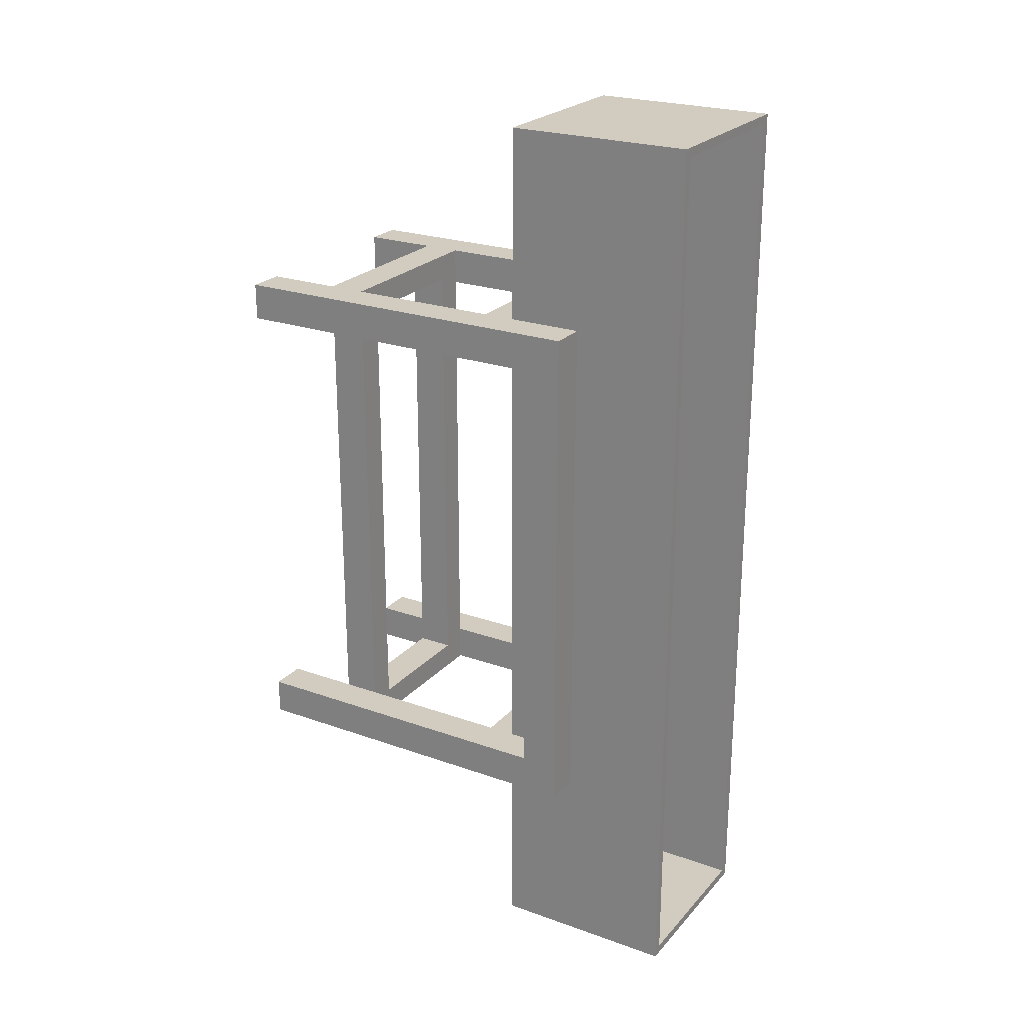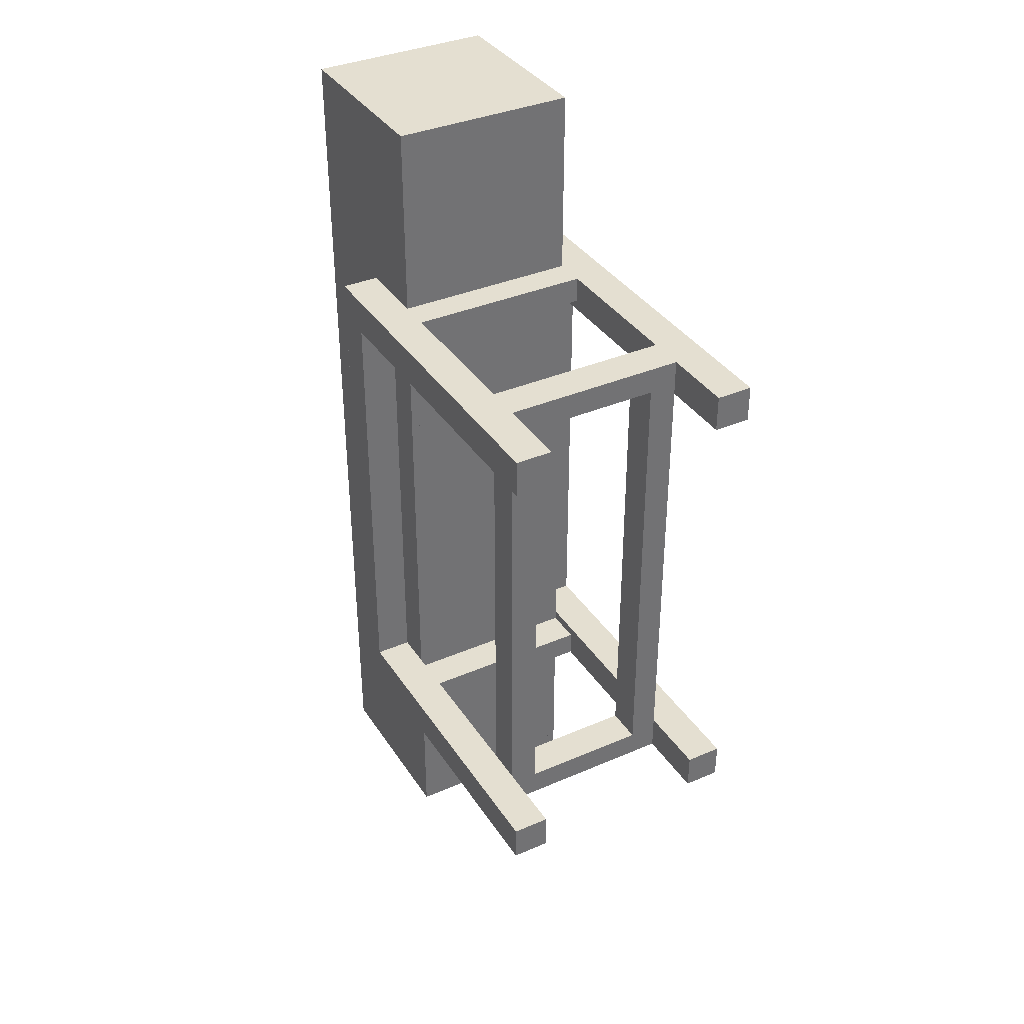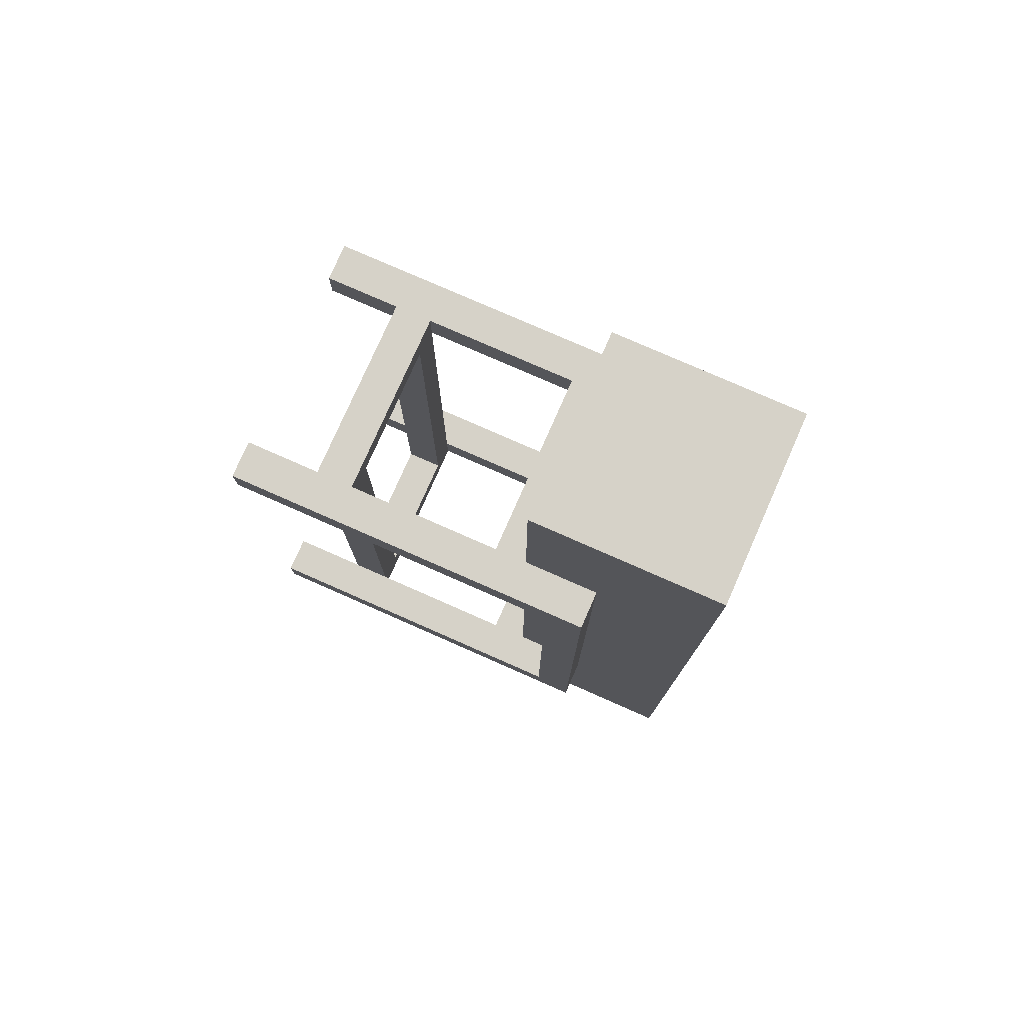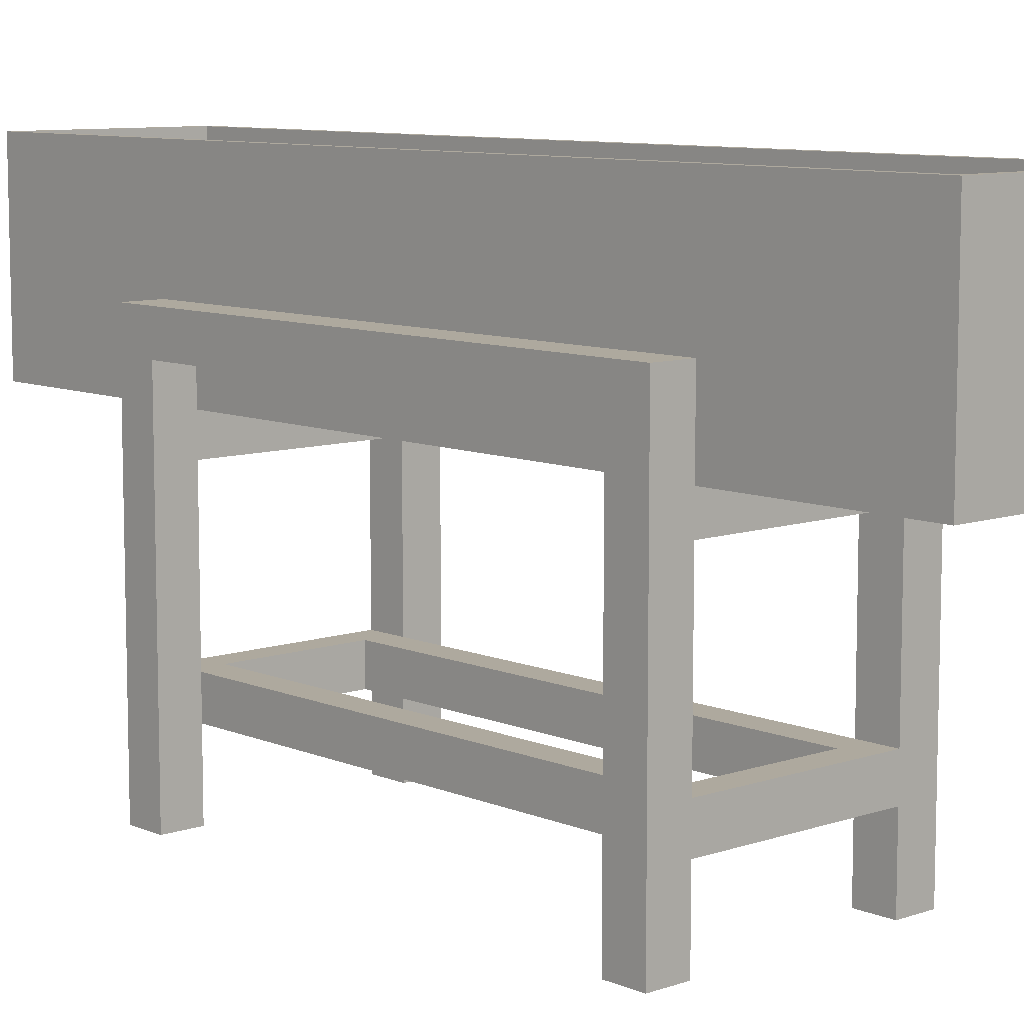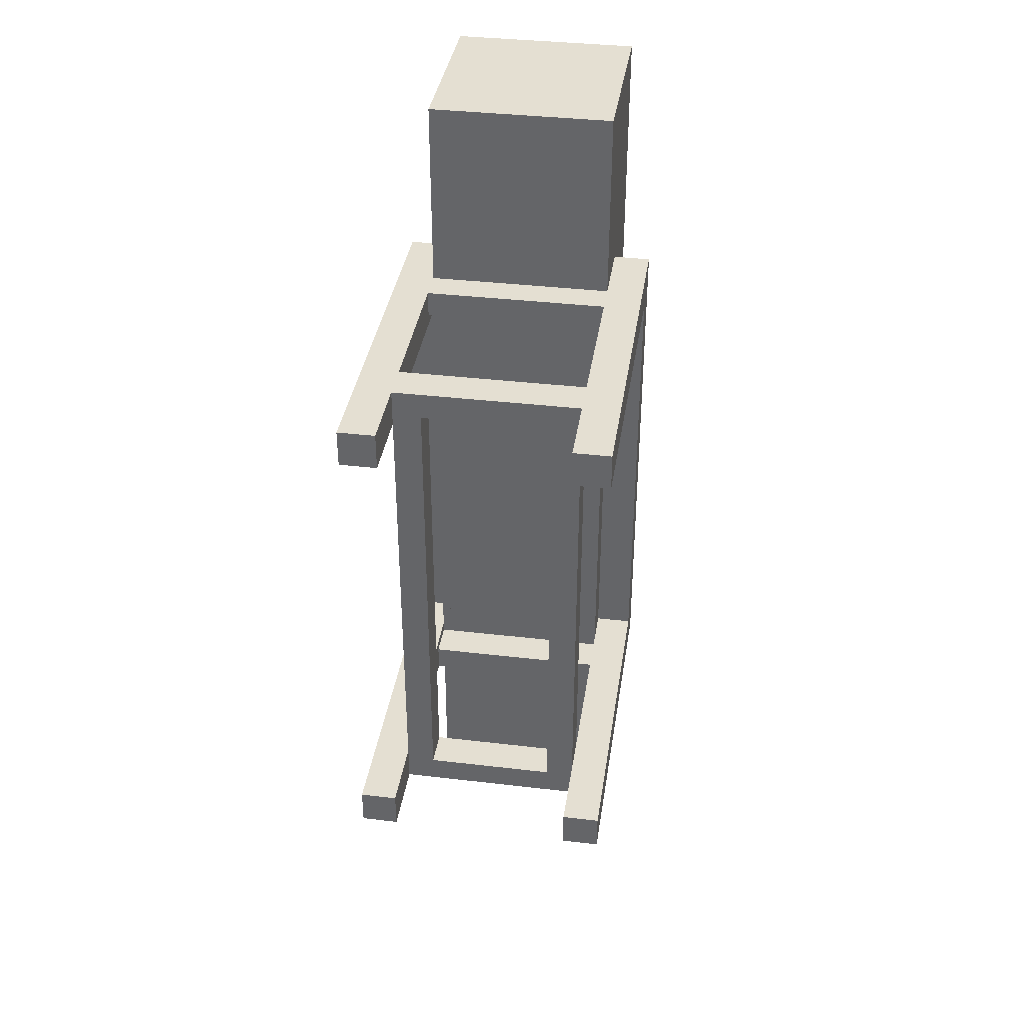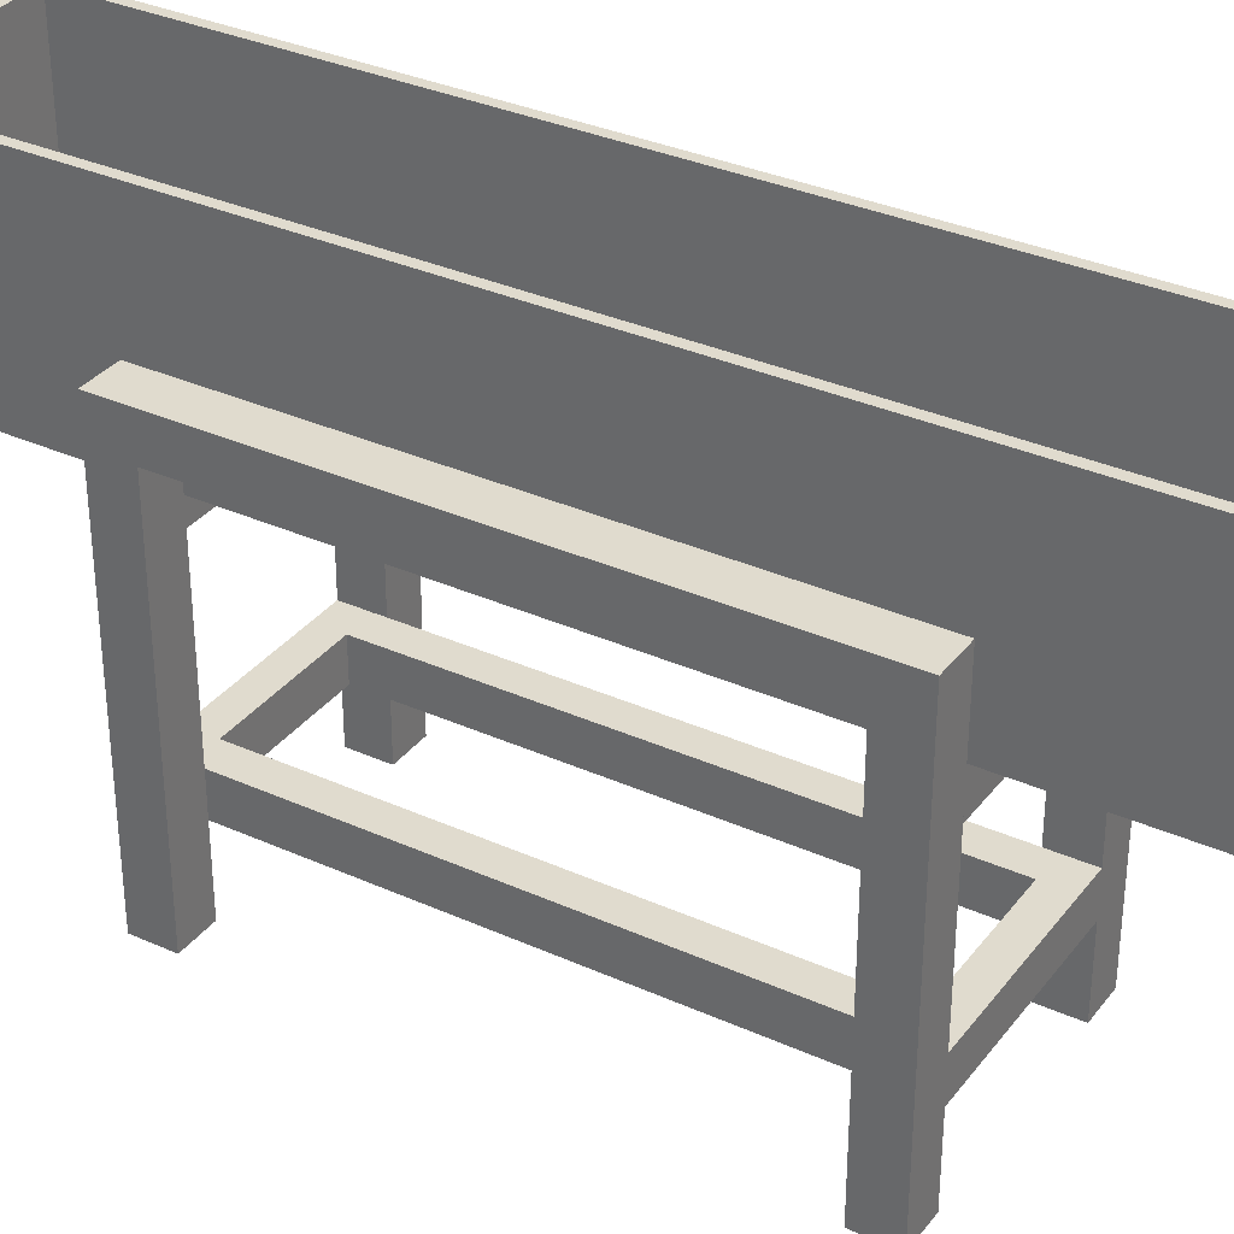
<metadata>
{"format":"obj","ext":"obj","renderer":"f3d","projection":"perspective","resolution":1024,"background":"white","views":[{"elev":23.8,"azim":120.7,"up":"+Z"},{"elev":36.7,"azim":-29.2,"up":"+Z"},{"elev":77.5,"azim":113.8,"up":"+Z"},{"elev":9.0,"azim":-42.2,"up":"+Y"},{"elev":37.2,"azim":8.6,"up":"+Z"},{"elev":33.5,"azim":121.6,"up":"+Y"}]}
</metadata>
<code>
g Mesh1 pata1_1 Model
v -5 5 -5
v -5 5 -0
v -10 5 -0
v -10 5 -5
f 1 2 3 4
v -5 55 -5
v -5 55 -0
f 2 1 5 6
v -10 55 -5
f 1 4 7 5
v -10 55 -0
f 4 3 8 7
f 3 2 6 8
f 6 5 7 8
g Mesh2 pata1_2 Model
v 25 5 -5
v 25 5 -0
v 20 5 -0
v 20 5 -5
f 9 10 11 12
v 25 55 -5
v 25 55 -0
f 10 9 13 14
v 20 55 -5
f 9 12 15 13
v 20 55 -0
f 12 11 16 15
f 11 10 14 16
f 14 13 15 16
g Mesh3 pata1_3 Model
v 25 5 -70
v 25 5 -65
v 20 5 -65
v 20 5 -70
f 17 18 19 20
v 25 55 -70
v 25 55 -65
f 18 17 21 22
v 20 55 -70
f 17 20 23 21
v 20 55 -65
f 20 19 24 23
f 19 18 22 24
f 22 21 23 24
g Mesh4 pata1_4 Model
v -5 5 -70
v -5 5 -65
v -10 5 -65
v -10 5 -70
f 25 26 27 28
v -5 55 -70
v -5 55 -65
f 26 25 29 30
v -10 55 -70
f 25 28 31 29
v -10 55 -65
f 28 27 32 31
f 27 26 30 32
f 30 29 31 32
g Mesh5 travesa_o1 Model
v 25 50 -65
v 20 50 -65
f 24 22 33 34
f 22 24 15 13
v 20 50 -5
f 15 24 34 35
v 25 50 -5
f 34 33 36 35
f 22 13 36 33
f 13 15 35 36
g Mesh6 travesa_o2 Model
v -5 55 -65
v -5 50 -65
v -10 50 -65
f 32 37 38 39
v -5 55 -5
f 37 32 7 40
v -10 50 -5
f 7 32 39 41
v -5 50 -5
f 39 38 42 41
f 37 40 42 38
f 40 7 41 42
g Mesh7 lateral1 Model
v -5 40 -70
v 20 40 -70
v 20 45 -70
v -5 45 -70
f 43 44 45 46
v -5 40 -66.39
v 20 40 -66.39
f 44 43 47 48
v -5 45 -66.39
f 43 46 49 47
v 20 45 -66.39
f 46 45 50 49
f 45 44 48 50
f 48 47 49 50
g Mesh8 lateral2 Model
v -5 40.71 -3.61
v 20 40.71 -3.61
v 20 45 -3.61
v -5 45 -3.61
f 51 52 53 54
v -5 40.71 -0
v 20 40.71 -0
f 52 51 55 56
v -5 45 -0
f 51 54 57 55
v 20 45 -0
f 54 53 58 57
f 53 52 56 58
f 56 55 57 58
g Mesh9 lateral3 Model
v -5 15 -3.61
v 20 15 -3.61
v 20 20 -3.61
v -5 20 -3.61
f 59 60 61 62
v -5 15 -0
v 20 15 -0
f 60 59 63 64
v -5 20 -0
f 59 62 65 63
v 20 20 -0
f 62 61 66 65
f 61 60 64 66
f 64 63 65 66
g Mesh10 lateral4 Model
v -5 15 -70
v 20 15 -70
v 20 20 -70
v -5 20 -70
f 67 68 69 70
v -5 15 -66.39
v 20 15 -66.39
f 68 67 71 72
v -5 20 -66.39
f 67 70 73 71
v 20 20 -66.39
f 70 69 74 73
f 69 68 72 74
f 72 71 73 74
g Mesh11 travesa_o_inferior1 Model
v -5 20 -66.39
v -5 15 -66.39
v -5 15 -3.61
f 75 76 77 62
v -1.19 20 -66.39
v -1.19 15 -66.39
f 76 75 78 79
v -1.19 20 -3.61
f 75 62 80 78
v -1.19 15 -3.61
f 62 77 81 80
f 77 76 79 81
f 79 78 80 81
g Mesh12 travesa_o_inferior2 Model
v 16.19 20 -66.39
v 16.19 15 -66.39
v 16.19 15 -3.61
v 16.19 20 -3.61
f 82 83 84 85
v 20 15 -66.39
f 83 82 74 86
f 82 85 61 74
v 20 15 -3.61
f 85 84 87 61
f 84 83 86 87
f 86 74 61 87
g Mesh13 tabla_larga1 Model
v -5 45 -96
v -5 70 -96
v -3.8 70 -96
v -3.8 45 -96
f 88 89 90 91
v -5 70 26
v -5 45 26
f 92 89 88 93
v -3.8 70 26
f 89 92 94 90
v -3.8 45 26
f 92 93 95 94
f 93 88 91 95
f 90 94 95 91
g Mesh14 tabla_larga2 Model
v 18.8 45 -96
v 18.8 70 -96
v 20 70 -96
v 20 45 -96
f 96 97 98 99
v 18.8 70 26
v 18.8 45 26
f 100 97 96 101
v 20 70 26
f 97 100 102 98
v 20 45 26
f 100 101 103 102
f 101 96 99 103
f 98 102 103 99
g Mesh15 tabla_corta1 Model
v 18.8 70 -96
v 18.8 45 -96
v -3.8 45 -96
v -3.8 70 -96
f 104 105 106 107
v 18.8 70 -94.8
v 18.8 45 -94.8
f 105 104 108 109
v -3.8 70 -94.8
f 104 107 110 108
v -3.8 45 -94.8
f 107 106 111 110
f 106 105 109 111
f 109 108 110 111
g Mesh16 tabla_corta2 Model
v 18.8 70 24.8
v 18.8 45 24.8
v -3.8 45 24.8
v -3.8 70 24.8
f 112 113 114 115
v 18.8 70 26
v 18.8 45 26
f 113 112 116 117
v -3.8 70 26
f 112 115 118 116
f 115 114 95 118
f 114 113 117 95
f 117 116 118 95
g Mesh17 fondo1 Model
v 18.8 46.4 -94.8
v -3.8 46.4 -94.8
v -3.8 46.4 24.8
v 18.8 46.4 24.8
f 119 120 121 122
v 18.8 45 -94.8
v -3.8 45 -94.8
f 123 124 120 119
v 18.8 45 24.8
v -3.8 45 24.8
f 124 123 125 126
f 125 123 119 122
f 126 125 122 121
f 124 126 121 120

</code>
